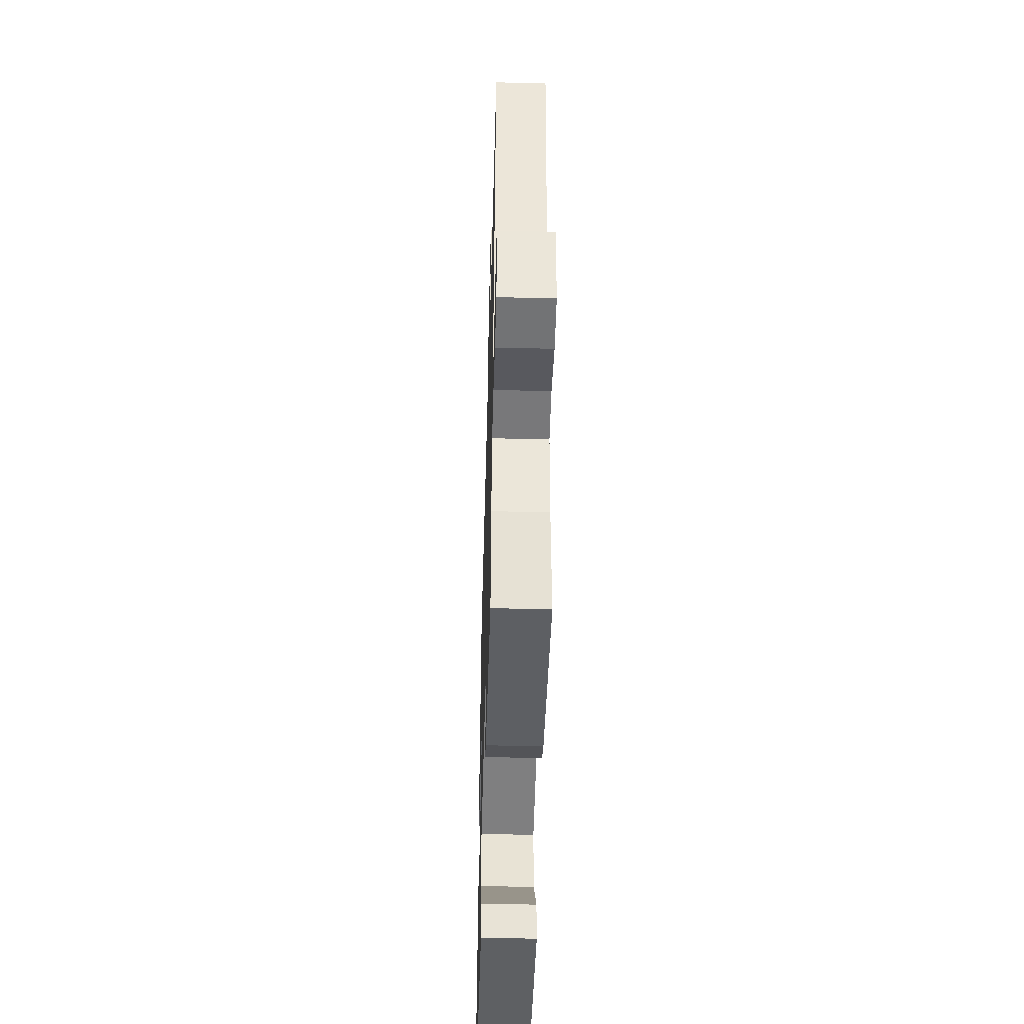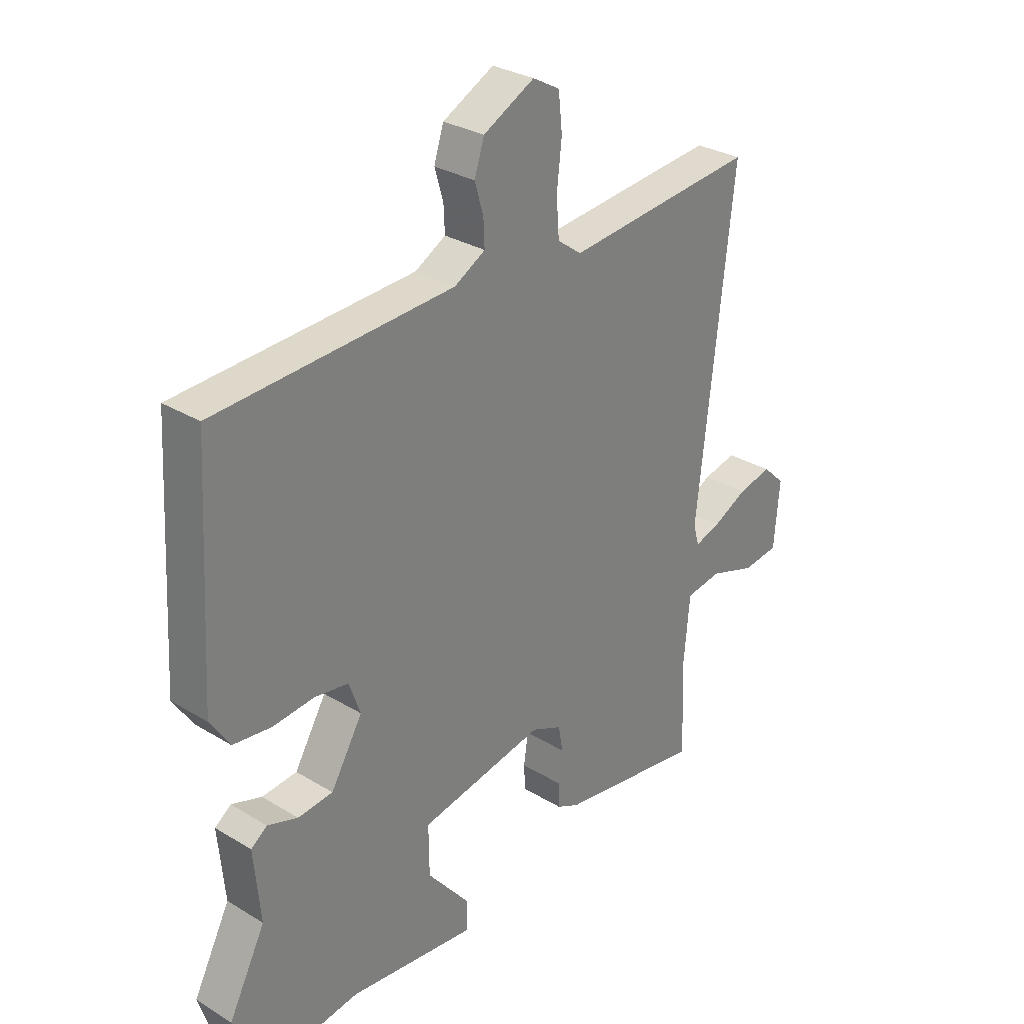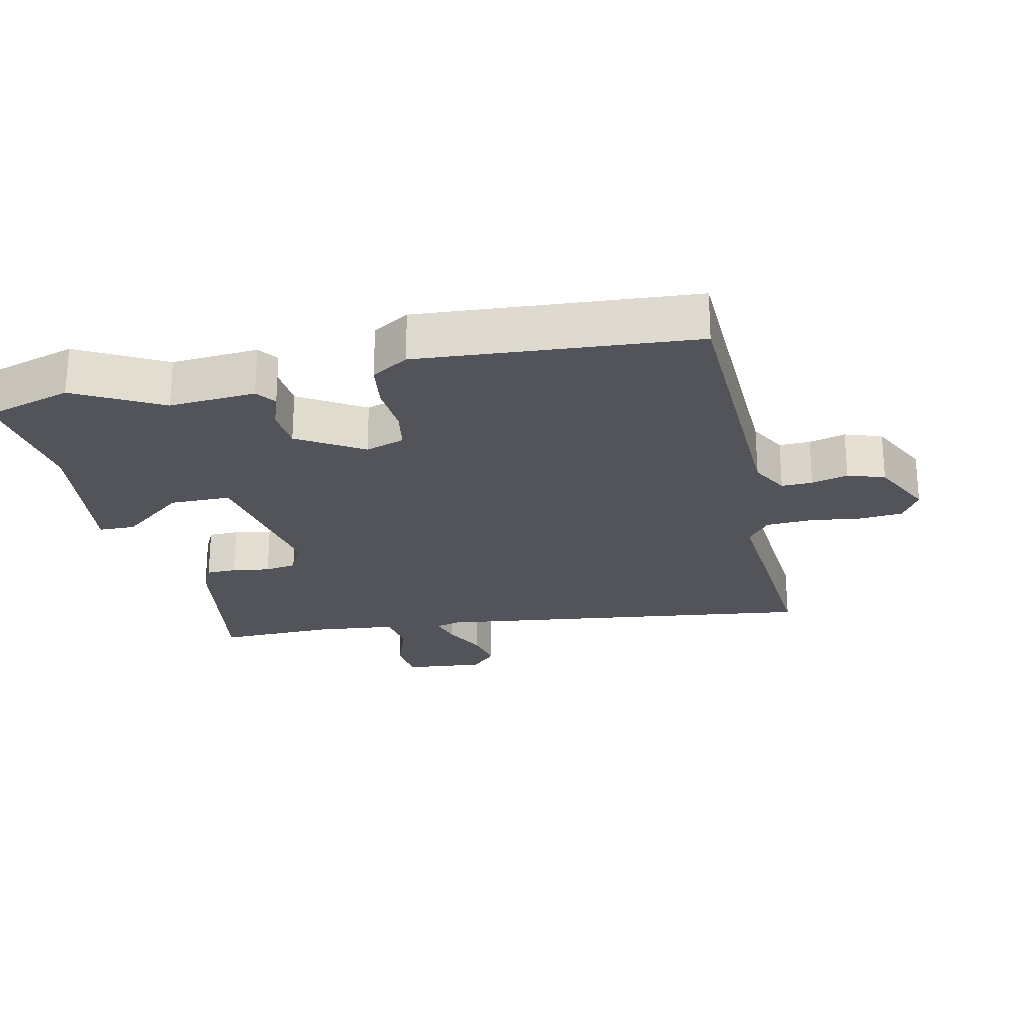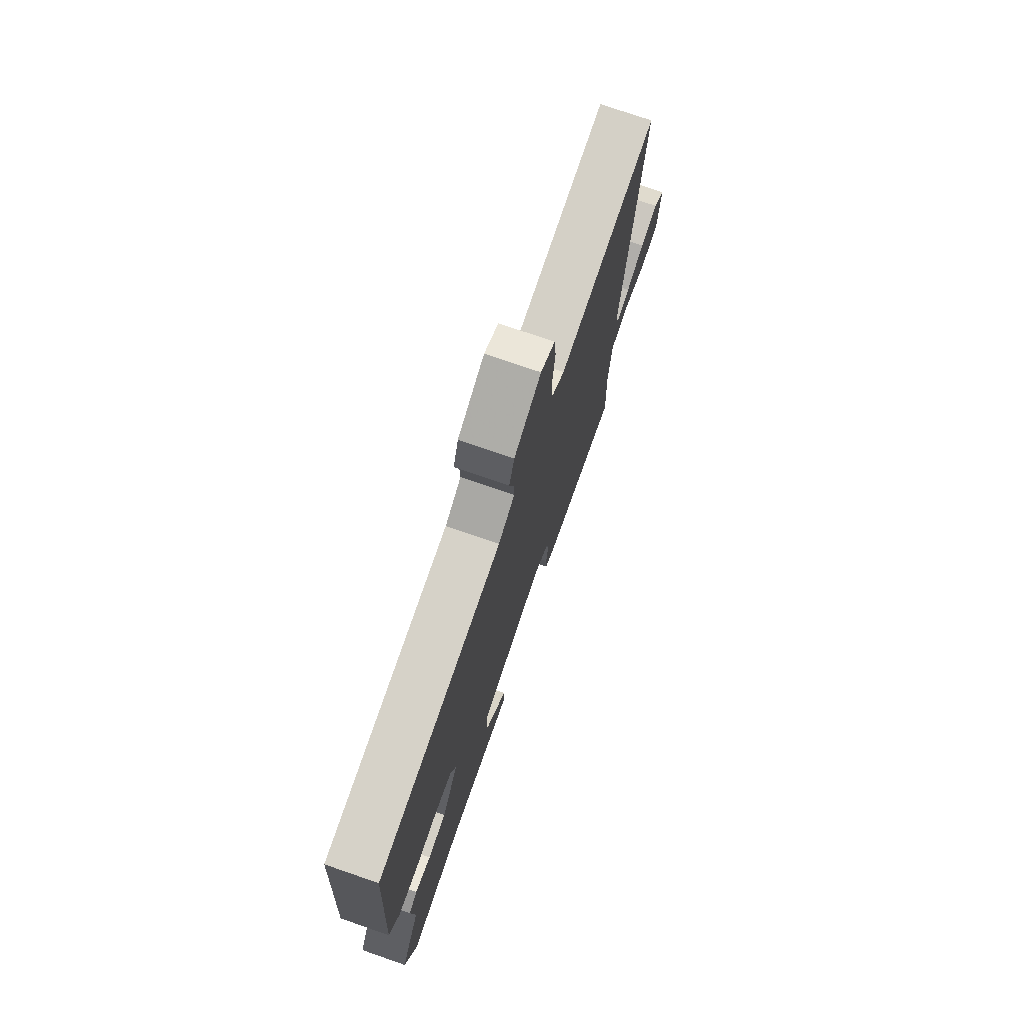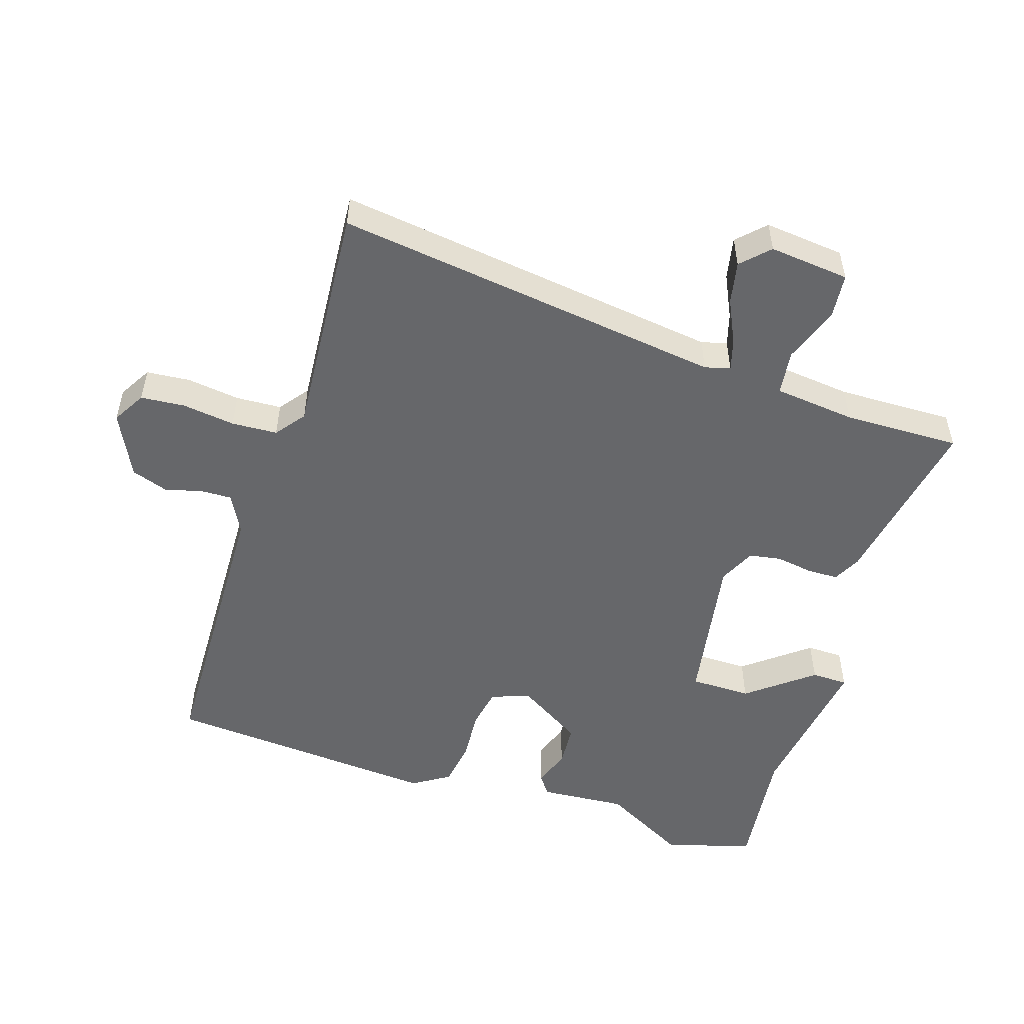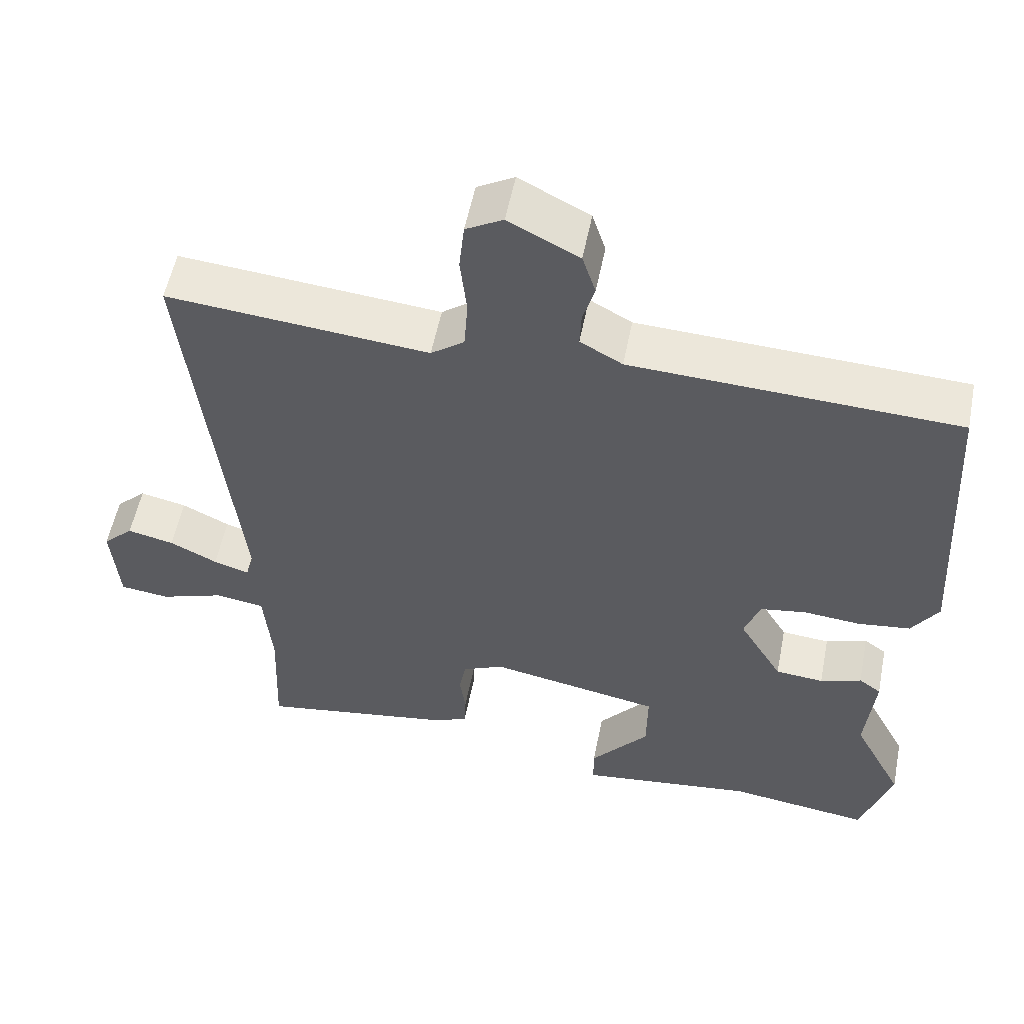
<metadata>
{"format":"obj","ext":"obj","renderer":"f3d","projection":"perspective","resolution":1024,"background":"white","views":[{"elev":-49.0,"azim":88.4,"up":"+Z"},{"elev":30.1,"azim":-48.5,"up":"+Z"},{"elev":-23.8,"azim":-78.5,"up":"+Y"},{"elev":74.8,"azim":-70.9,"up":"+Z"},{"elev":-52.1,"azim":71.1,"up":"+Y"},{"elev":54.8,"azim":-168.9,"up":"+Z"}]}
</metadata>
<code>
v 0.469 0.07 -0.509
v 0.201 0.07 -0.467
v 0.159 0.07 -0.447
v 0.157 0.07 -0.401
v 0.165 0.07 -0.344
v 0.156 0.07 -0.296
v 0.1 0.07 -0.271
v -0.132 0.07 -0.315
v -0.131 0.07 -0.407
v -0.052 0.07 -0.503
v -0.052 0.07 -0.558
v -0.289 0.07 -0.529
v -0.482 0.07 -0.556
v -0.524 0.07 -0.425
v -0.456 0.07 -0.294
v -0.468 0.07 -0.163
v -0.438 0.07 -0.141
v -0.382 0.07 -0.16
v -0.317 0.07 -0.154
v -0.258 0.07 -0.055
v -0.279 0.07 0.004
v -0.341 0.07 0.014
v -0.419 0.07 0.007
v -0.489 0.07 0.016
v -0.525 0.07 0.071
v -0.501 0.07 0.487
v -0.061 0.07 0.508
v -0.004 0.07 0.54
v -0.006 0.07 0.587
v -0.022 0.07 0.642
v -0.004 0.07 0.698
v 0.091 0.07 0.747
v 0.141 0.07 0.719
v 0.148 0.07 0.653
v 0.139 0.07 0.573
v 0.144 0.07 0.504
v 0.189 0.07 0.471
v 0.443 0.07 0.495
v 0.542 0.07 0.504
v 0.476 0.07 -0.085
v 0.487 0.07 -0.123
v 0.535 0.07 -0.108
v 0.599 0.07 -0.076
v 0.662 0.07 -0.062
v 0.703 0.07 -0.101
v 0.693 0.07 -0.222
v 0.626 0.07 -0.23
v 0.54 0.07 -0.201
v 0.473 0.07 -0.211
v 0.462 0.07 -0.334
v 0.469 0 -0.509
v 0.201 0 -0.467
v 0.159 0 -0.447
v 0.157 0 -0.401
v 0.165 0 -0.344
v 0.156 0 -0.296
v 0.1 0 -0.271
v -0.132 0 -0.315
v -0.131 0 -0.407
v -0.052 0 -0.503
v -0.052 0 -0.558
v -0.289 0 -0.529
v -0.482 0 -0.556
v -0.524 0 -0.425
v -0.456 0 -0.294
v -0.468 0 -0.163
v -0.438 0 -0.141
v -0.382 0 -0.16
v -0.317 0 -0.154
v -0.258 0 -0.055
v -0.279 0 0.004
v -0.341 0 0.014
v -0.419 0 0.007
v -0.489 0 0.016
v -0.525 0 0.071
v -0.501 0 0.487
v -0.061 0 0.508
v -0.004 0 0.54
v -0.006 0 0.587
v -0.022 0 0.642
v -0.004 0 0.698
v 0.091 0 0.747
v 0.141 0 0.719
v 0.148 0 0.653
v 0.139 0 0.573
v 0.144 0 0.504
v 0.189 0 0.471
v 0.443 0 0.495
v 0.542 0 0.504
v 0.476 0 -0.085
v 0.487 0 -0.123
v 0.535 0 -0.108
v 0.599 0 -0.076
v 0.662 0 -0.062
v 0.703 0 -0.101
v 0.693 0 -0.222
v 0.626 0 -0.23
v 0.54 0 -0.201
v 0.473 0 -0.211
v 0.462 0 -0.334
f 45 46 47 48
f 45 48 49
f 42 43 44 45
f 41 42 45 49
f 40 41 49
f 37 38 39 40
f 36 37 40 49
f 32 33 34 35
f 32 35 36
f 29 30 31 32
f 28 29 32 36
f 27 28 36 49
f 22 23 24 25
f 21 22 25 26
f 15 16 17 18
f 15 18 19
f 12 13 14 15
f 12 15 19
f 9 10 11 12
f 8 9 12 19
f 7 8 19 20
f 2 3 4 5
f 50 1 2 5
f 50 5 6
f 21 26 27 49
f 20 21 49 50
f 6 7 20 50
f 98 97 96 95
f 99 98 95
f 95 94 93 92
f 99 95 92 91
f 99 91 90
f 90 89 88 87
f 99 90 87 86
f 85 84 83 82
f 86 85 82
f 82 81 80 79
f 86 82 79 78
f 99 86 78 77
f 75 74 73 72
f 76 75 72 71
f 68 67 66 65
f 69 68 65
f 65 64 63 62
f 69 65 62
f 62 61 60 59
f 69 62 59 58
f 70 69 58 57
f 55 54 53 52
f 55 52 51 100
f 56 55 100
f 99 77 76 71
f 100 99 71 70
f 100 70 57 56
f 1 51 52 2
f 2 52 53 3
f 3 53 54 4
f 4 54 55 5
f 5 55 56 6
f 6 56 57 7
f 7 57 58 8
f 8 58 59 9
f 9 59 60 10
f 10 60 61 11
f 11 61 62 12
f 12 62 63 13
f 13 63 64 14
f 14 64 65 15
f 15 65 66 16
f 16 66 67 17
f 17 67 68 18
f 18 68 69 19
f 19 69 70 20
f 20 70 71 21
f 21 71 72 22
f 22 72 73 23
f 23 73 74 24
f 24 74 75 25
f 25 75 76 26
f 26 76 77 27
f 27 77 78 28
f 28 78 79 29
f 29 79 80 30
f 30 80 81 31
f 31 81 82 32
f 32 82 83 33
f 33 83 84 34
f 34 84 85 35
f 35 85 86 36
f 36 86 87 37
f 37 87 88 38
f 38 88 89 39
f 39 89 90 40
f 40 90 91 41
f 41 91 92 42
f 42 92 93 43
f 43 93 94 44
f 44 94 95 45
f 45 95 96 46
f 46 96 97 47
f 47 97 98 48
f 48 98 99 49
f 49 99 100 50
f 50 100 51 1

</code>
